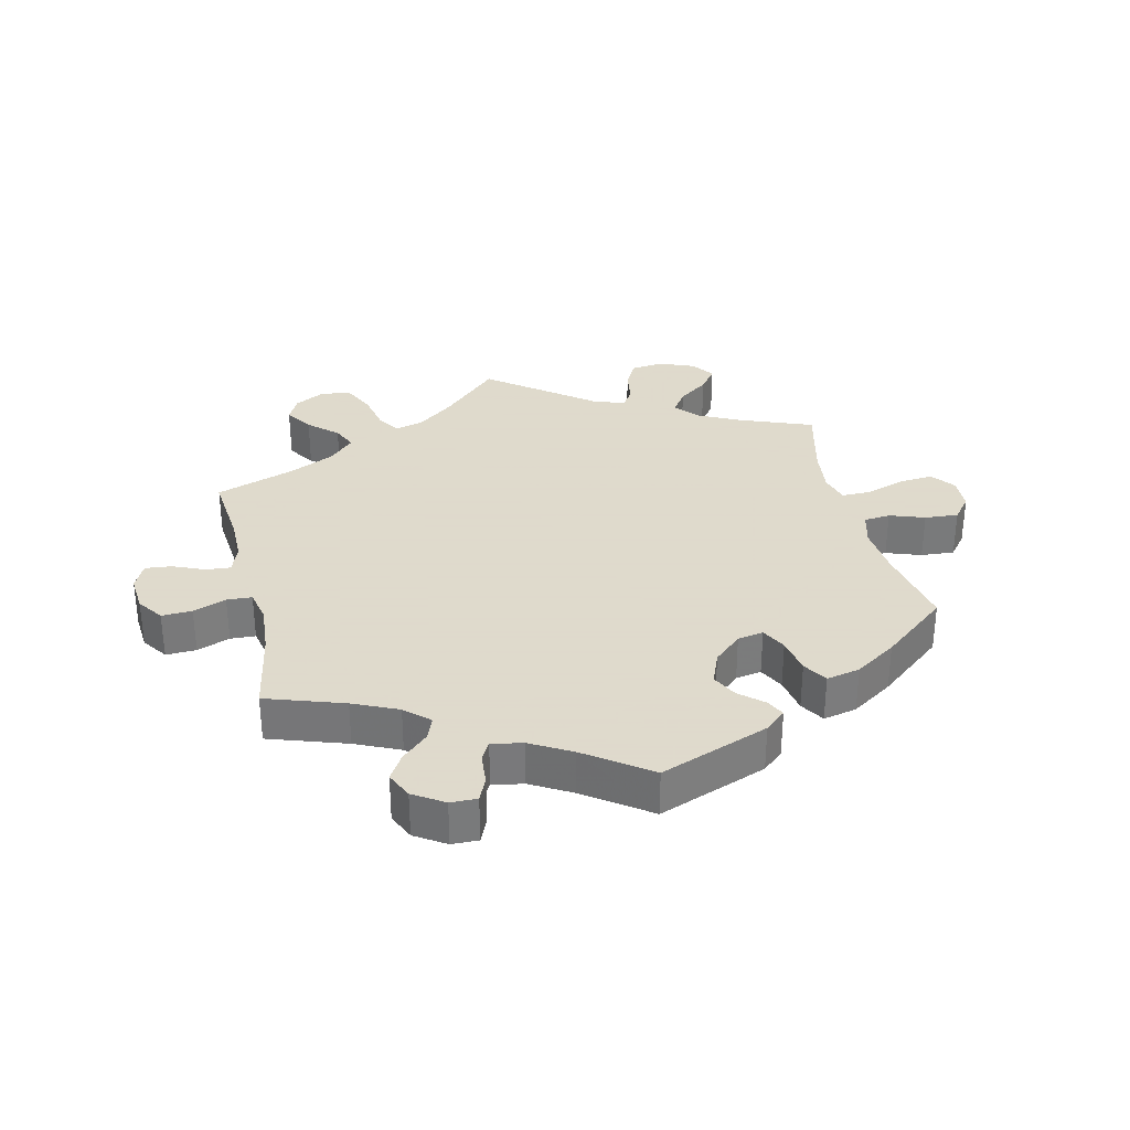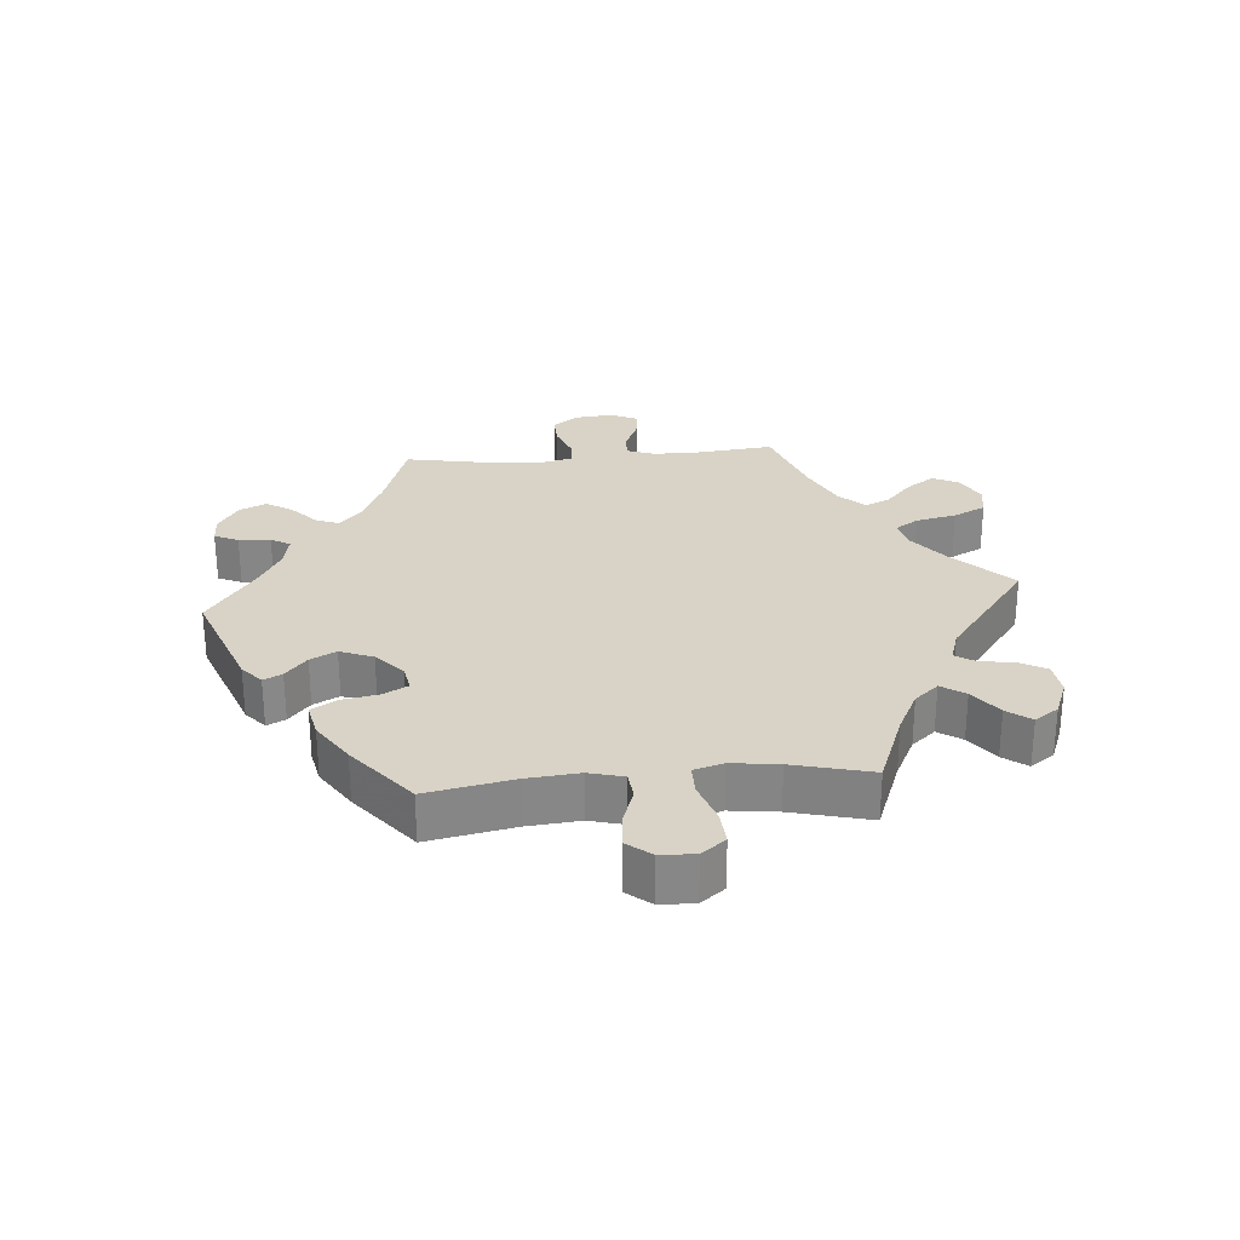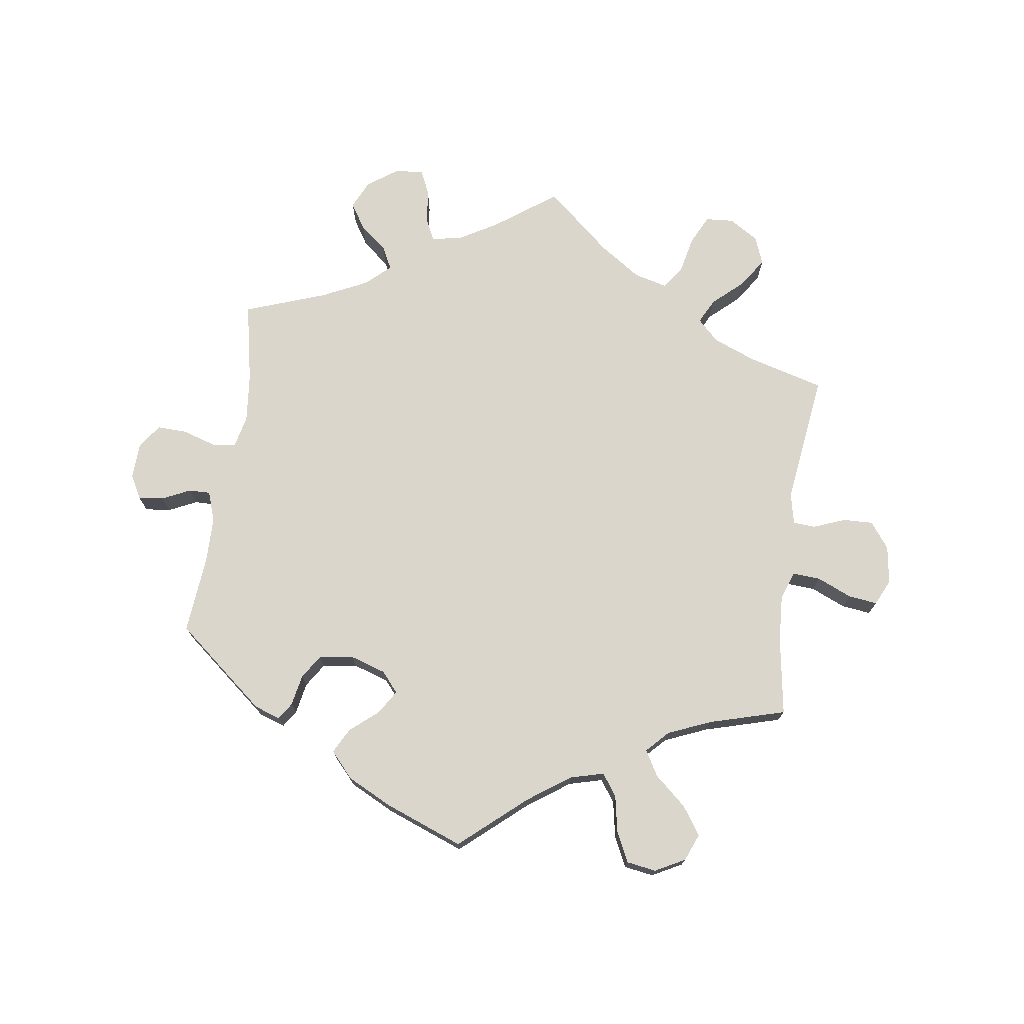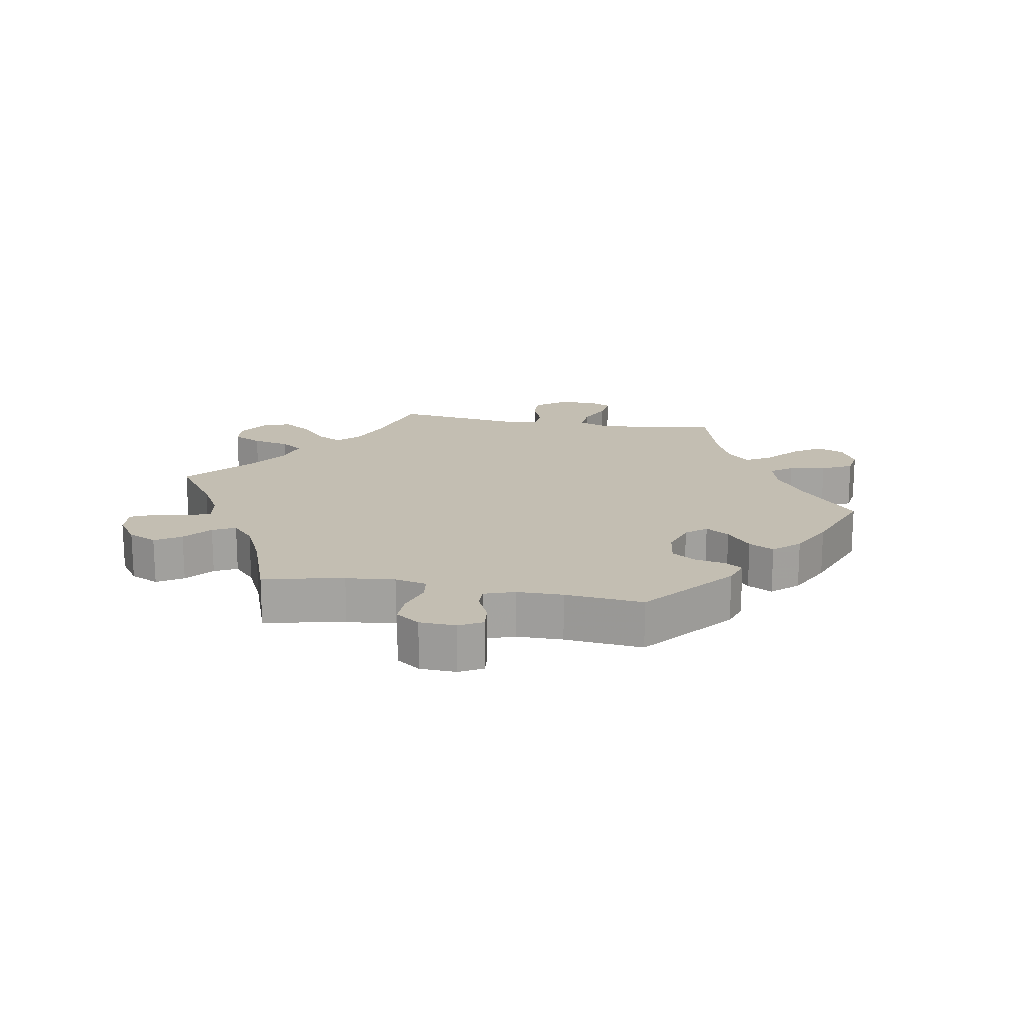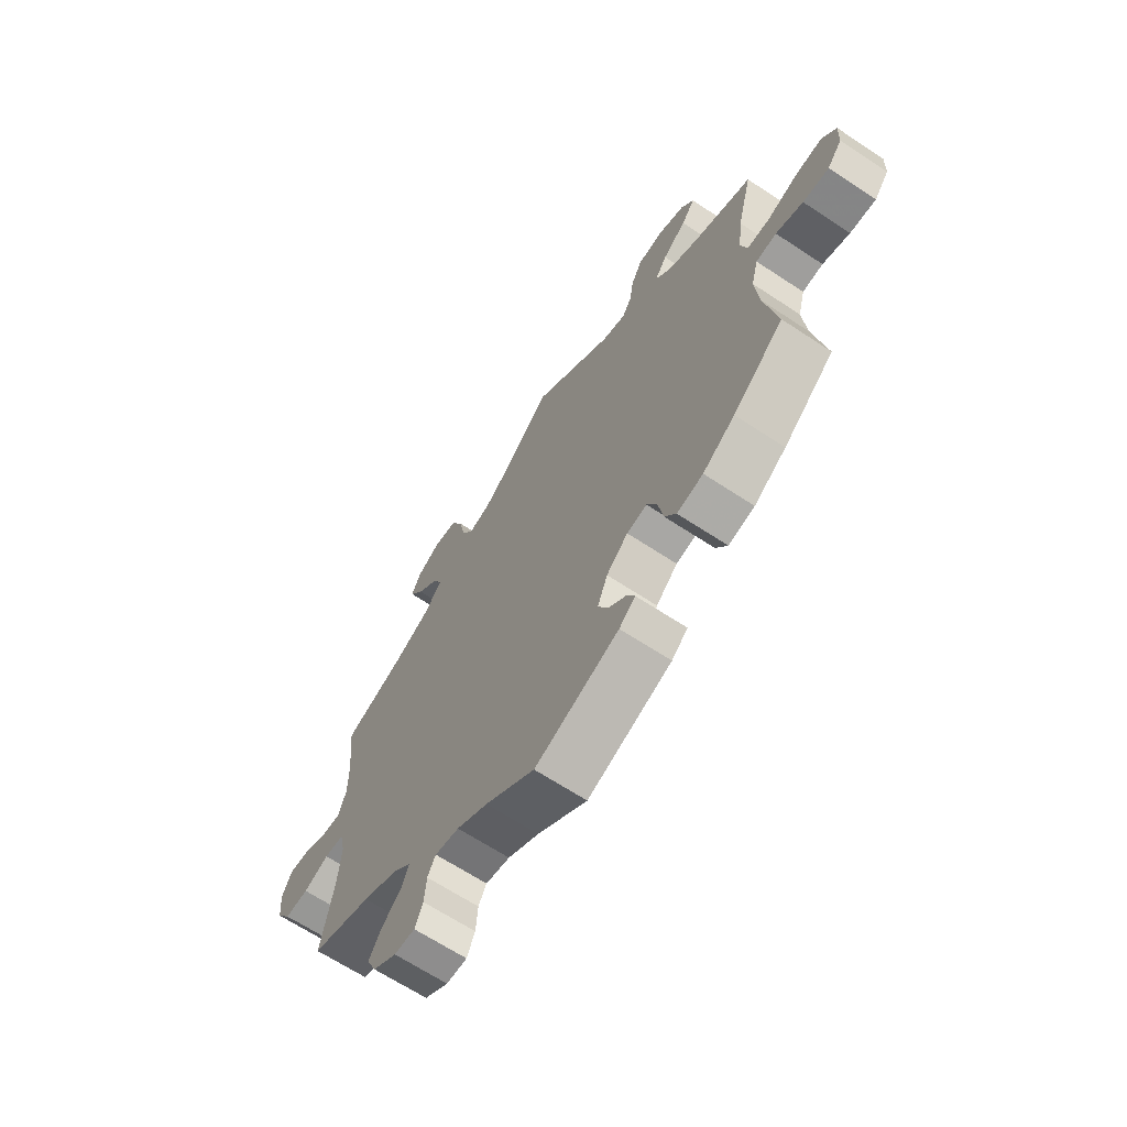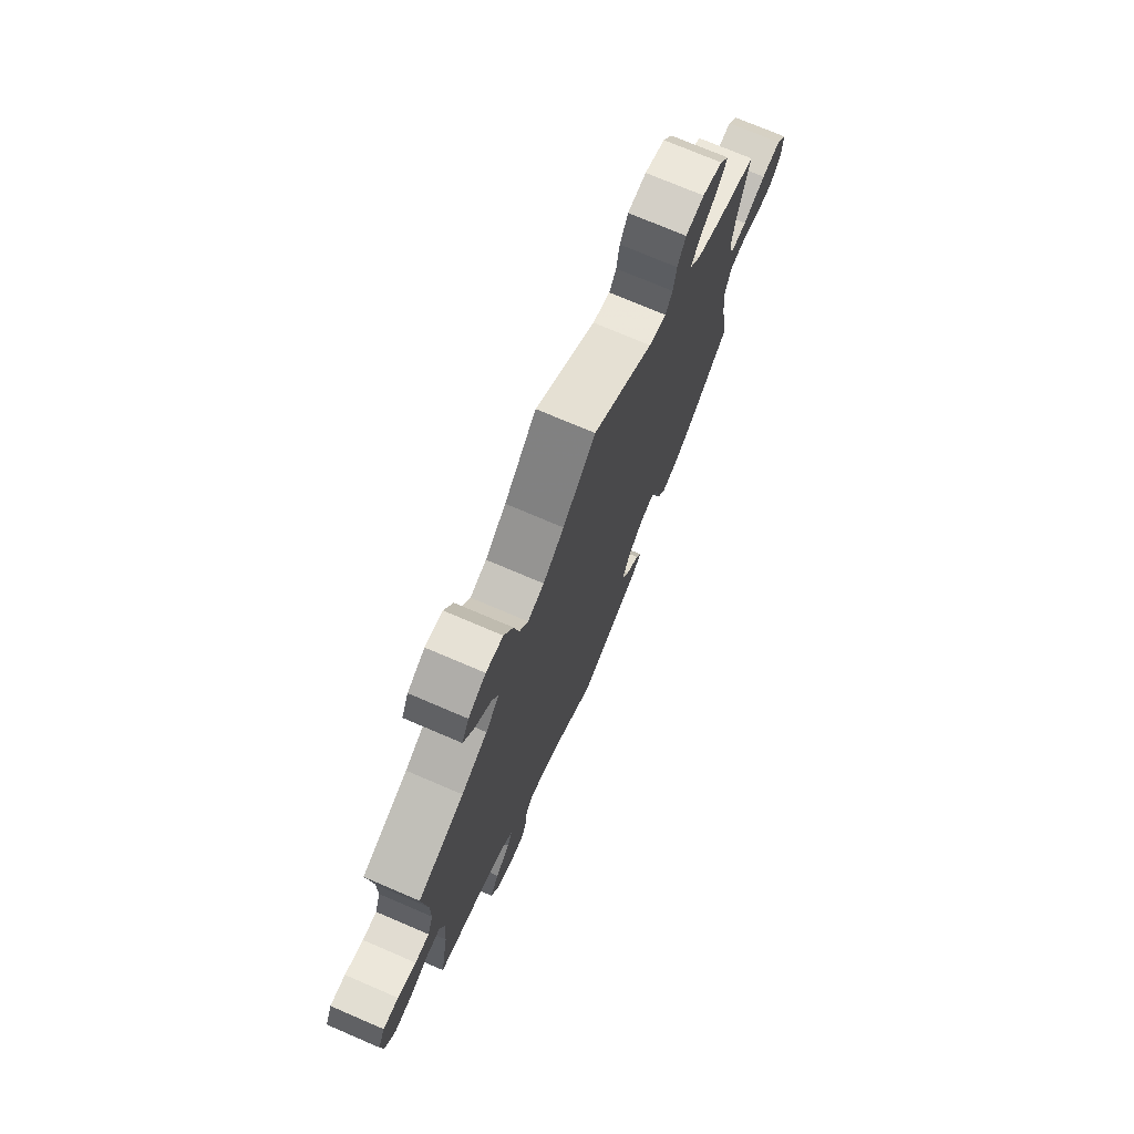
<metadata>
{"format":"obj","ext":"obj","renderer":"f3d","projection":"perspective","resolution":1024,"background":"white","views":[{"elev":32.4,"azim":166.9,"up":"+Y"},{"elev":27.9,"azim":-94.9,"up":"+Y"},{"elev":73.7,"azim":-111.9,"up":"+Y"},{"elev":17.3,"azim":160.2,"up":"+Y"},{"elev":-65.9,"azim":-123.6,"up":"+Z"},{"elev":73.6,"azim":113.2,"up":"+Z"}]}
</metadata>
<code>
v 0.381 0.07 -0.329
v 0.312 0.07 -0.36
v 0.275 0.07 -0.394
v 0.289 0.07 -0.429
v 0.329 0.07 -0.466
v 0.353 0.07 -0.505
v 0.334 0.07 -0.546
v 0.287 0.07 -0.576
v 0.246 0.07 -0.577
v 0.23 0.07 -0.541
v 0.226 0.07 -0.493
v 0.21 0.07 -0.464
v 0.162 0.07 -0.473
v 0.1 0.07 -0.508
v 0.001 0.07 -0.578
v -0.167 0.07 -0.515
v -0.199 0.07 -0.487
v -0.185 0.07 -0.459
v -0.148 0.07 -0.427
v -0.128 0.07 -0.388
v -0.148 0.07 -0.338
v -0.191 0.07 -0.299
v -0.231 0.07 -0.292
v -0.251 0.07 -0.33
v -0.261 0.07 -0.386
v -0.284 0.07 -0.423
v -0.336 0.07 -0.412
v -0.4 0.07 -0.37
v -0.501 0.07 -0.288
v -0.476 0.07 -0.157
v -0.469 0.07 -0.078
v -0.483 0.07 -0.026
v -0.524 0.07 -0.022
v -0.578 0.07 -0.041
v -0.63 0.07 -0.045
v -0.659 0.07 -0.009
v -0.661 0.07 0.043
v -0.633 0.07 0.079
v -0.581 0.07 0.075
v -0.519 0.07 0.054
v -0.474 0.07 0.054
v -0.461 0.07 0.099
v -0.47 0.07 0.17
v -0.5 0.07 0.289
v -0.386 0.07 0.333
v -0.322 0.07 0.365
v -0.291 0.07 0.401
v -0.315 0.07 0.437
v -0.362 0.07 0.472
v -0.389 0.07 0.508
v -0.364 0.07 0.544
v -0.309 0.07 0.566
v -0.259 0.07 0.56
v -0.237 0.07 0.519
v -0.229 0.07 0.467
v -0.21 0.07 0.438
v -0.163 0.07 0.453
v 0 0.07 0.578
v 0.087 0.07 0.492
v 0.143 0.07 0.448
v 0.187 0.07 0.436
v 0.21 0.07 0.472
v 0.223 0.07 0.533
v 0.247 0.07 0.582
v 0.293 0.07 0.589
v 0.34 0.07 0.564
v 0.359 0.07 0.525
v 0.331 0.07 0.483
v 0.287 0.07 0.443
v 0.27 0.07 0.405
v 0.307 0.07 0.367
v 0.377 0.07 0.333
v 0.501 0.07 0.29
v 0.489 0.07 0.173
v 0.489 0.07 0.104
v 0.505 0.07 0.06
v 0.543 0.07 0.063
v 0.592 0.07 0.084
v 0.633 0.07 0.088
v 0.652 0.07 0.048
v 0.647 0.07 -0.009
v 0.619 0.07 -0.049
v 0.572 0.07 -0.047
v 0.521 0.07 -0.028
v 0.482 0.07 -0.03
v 0.471 0.07 -0.08
v 0.477 0.07 -0.158
v 0.501 0.07 -0.289
v 0.381 0 -0.329
v 0.312 0 -0.36
v 0.275 0 -0.394
v 0.289 0 -0.429
v 0.329 0 -0.466
v 0.353 0 -0.505
v 0.334 0 -0.546
v 0.287 0 -0.576
v 0.246 0 -0.577
v 0.23 0 -0.541
v 0.226 0 -0.493
v 0.21 0 -0.464
v 0.162 0 -0.473
v 0.1 0 -0.508
v 0.001 0 -0.578
v -0.167 0 -0.515
v -0.199 0 -0.487
v -0.185 0 -0.459
v -0.148 0 -0.427
v -0.128 0 -0.388
v -0.148 0 -0.338
v -0.191 0 -0.299
v -0.231 0 -0.292
v -0.251 0 -0.33
v -0.261 0 -0.386
v -0.284 0 -0.423
v -0.336 0 -0.412
v -0.4 0 -0.37
v -0.501 0 -0.288
v -0.476 0 -0.157
v -0.469 0 -0.078
v -0.483 0 -0.026
v -0.524 0 -0.022
v -0.578 0 -0.041
v -0.63 0 -0.045
v -0.659 0 -0.009
v -0.661 0 0.043
v -0.633 0 0.079
v -0.581 0 0.075
v -0.519 0 0.054
v -0.474 0 0.054
v -0.461 0 0.099
v -0.47 0 0.17
v -0.5 0 0.289
v -0.386 0 0.333
v -0.322 0 0.365
v -0.291 0 0.401
v -0.315 0 0.437
v -0.362 0 0.472
v -0.389 0 0.508
v -0.364 0 0.544
v -0.309 0 0.566
v -0.259 0 0.56
v -0.237 0 0.519
v -0.229 0 0.467
v -0.21 0 0.438
v -0.163 0 0.453
v 0 0 0.578
v 0.087 0 0.492
v 0.143 0 0.448
v 0.187 0 0.436
v 0.21 0 0.472
v 0.223 0 0.533
v 0.247 0 0.582
v 0.293 0 0.589
v 0.34 0 0.564
v 0.359 0 0.525
v 0.331 0 0.483
v 0.287 0 0.443
v 0.27 0 0.405
v 0.307 0 0.367
v 0.377 0 0.333
v 0.501 0 0.29
v 0.489 0 0.173
v 0.489 0 0.104
v 0.505 0 0.06
v 0.543 0 0.063
v 0.592 0 0.084
v 0.633 0 0.088
v 0.652 0 0.048
v 0.647 0 -0.009
v 0.619 0 -0.049
v 0.572 0 -0.047
v 0.521 0 -0.028
v 0.482 0 -0.03
v 0.471 0 -0.08
v 0.477 0 -0.158
v 0.501 0 -0.289
f 87 88 1
f 86 87 1 2
f 85 86 2 3
f 81 82 83 84
f 81 84 85
f 80 81 85
f 77 78 79 80
f 76 77 80 85
f 75 76 85 3
f 72 73 74
f 71 72 74 75
f 70 71 75 3
f 66 67 68 69
f 66 69 70
f 65 66 70
f 62 63 64 65
f 61 62 65 70
f 60 61 70 3
f 57 58 59
f 56 57 59 60
f 52 53 54 55
f 52 55 56
f 51 52 56
f 48 49 50 51
f 47 48 51 56
f 46 47 56 60
f 43 44 45
f 42 43 45 46
f 41 42 46 60
f 37 38 39 40
f 37 40 41
f 36 37 41
f 33 34 35 36
f 33 36 41
f 32 33 41 60
f 27 28 29 30
f 27 30 31
f 24 25 26 27
f 23 24 27 31
f 22 23 31 32
f 16 17 18 19
f 14 15 16 19
f 13 14 19 20
f 12 13 20 21
f 8 9 10 11
f 8 11 12
f 7 8 12
f 4 5 6 7
f 3 4 7 12
f 21 22 32 60
f 3 12 21 60
f 89 176 175
f 90 89 175 174
f 91 90 174 173
f 172 171 170 169
f 173 172 169
f 173 169 168
f 168 167 166 165
f 173 168 165 164
f 91 173 164 163
f 162 161 160
f 163 162 160 159
f 91 163 159 158
f 157 156 155 154
f 158 157 154
f 158 154 153
f 153 152 151 150
f 158 153 150 149
f 91 158 149 148
f 147 146 145
f 148 147 145 144
f 143 142 141 140
f 144 143 140
f 144 140 139
f 139 138 137 136
f 144 139 136 135
f 148 144 135 134
f 133 132 131
f 134 133 131 130
f 148 134 130 129
f 128 127 126 125
f 129 128 125
f 129 125 124
f 124 123 122 121
f 129 124 121
f 148 129 121 120
f 118 117 116 115
f 119 118 115
f 115 114 113 112
f 119 115 112 111
f 120 119 111 110
f 107 106 105 104
f 107 104 103 102
f 108 107 102 101
f 109 108 101 100
f 99 98 97 96
f 100 99 96
f 100 96 95
f 95 94 93 92
f 100 95 92 91
f 148 120 110 109
f 148 109 100 91
f 1 89 90 2
f 2 90 91 3
f 3 91 92 4
f 4 92 93 5
f 5 93 94 6
f 6 94 95 7
f 7 95 96 8
f 8 96 97 9
f 9 97 98 10
f 10 98 99 11
f 11 99 100 12
f 12 100 101 13
f 13 101 102 14
f 14 102 103 15
f 15 103 104 16
f 16 104 105 17
f 17 105 106 18
f 18 106 107 19
f 19 107 108 20
f 20 108 109 21
f 21 109 110 22
f 22 110 111 23
f 23 111 112 24
f 24 112 113 25
f 25 113 114 26
f 26 114 115 27
f 27 115 116 28
f 28 116 117 29
f 29 117 118 30
f 30 118 119 31
f 31 119 120 32
f 32 120 121 33
f 33 121 122 34
f 34 122 123 35
f 35 123 124 36
f 36 124 125 37
f 37 125 126 38
f 38 126 127 39
f 39 127 128 40
f 40 128 129 41
f 41 129 130 42
f 42 130 131 43
f 43 131 132 44
f 44 132 133 45
f 45 133 134 46
f 46 134 135 47
f 47 135 136 48
f 48 136 137 49
f 49 137 138 50
f 50 138 139 51
f 51 139 140 52
f 52 140 141 53
f 53 141 142 54
f 54 142 143 55
f 55 143 144 56
f 56 144 145 57
f 57 145 146 58
f 58 146 147 59
f 59 147 148 60
f 60 148 149 61
f 61 149 150 62
f 62 150 151 63
f 63 151 152 64
f 64 152 153 65
f 65 153 154 66
f 66 154 155 67
f 67 155 156 68
f 68 156 157 69
f 69 157 158 70
f 70 158 159 71
f 71 159 160 72
f 72 160 161 73
f 73 161 162 74
f 74 162 163 75
f 75 163 164 76
f 76 164 165 77
f 77 165 166 78
f 78 166 167 79
f 79 167 168 80
f 80 168 169 81
f 81 169 170 82
f 82 170 171 83
f 83 171 172 84
f 84 172 173 85
f 85 173 174 86
f 86 174 175 87
f 87 175 176 88
f 88 176 89 1

</code>
